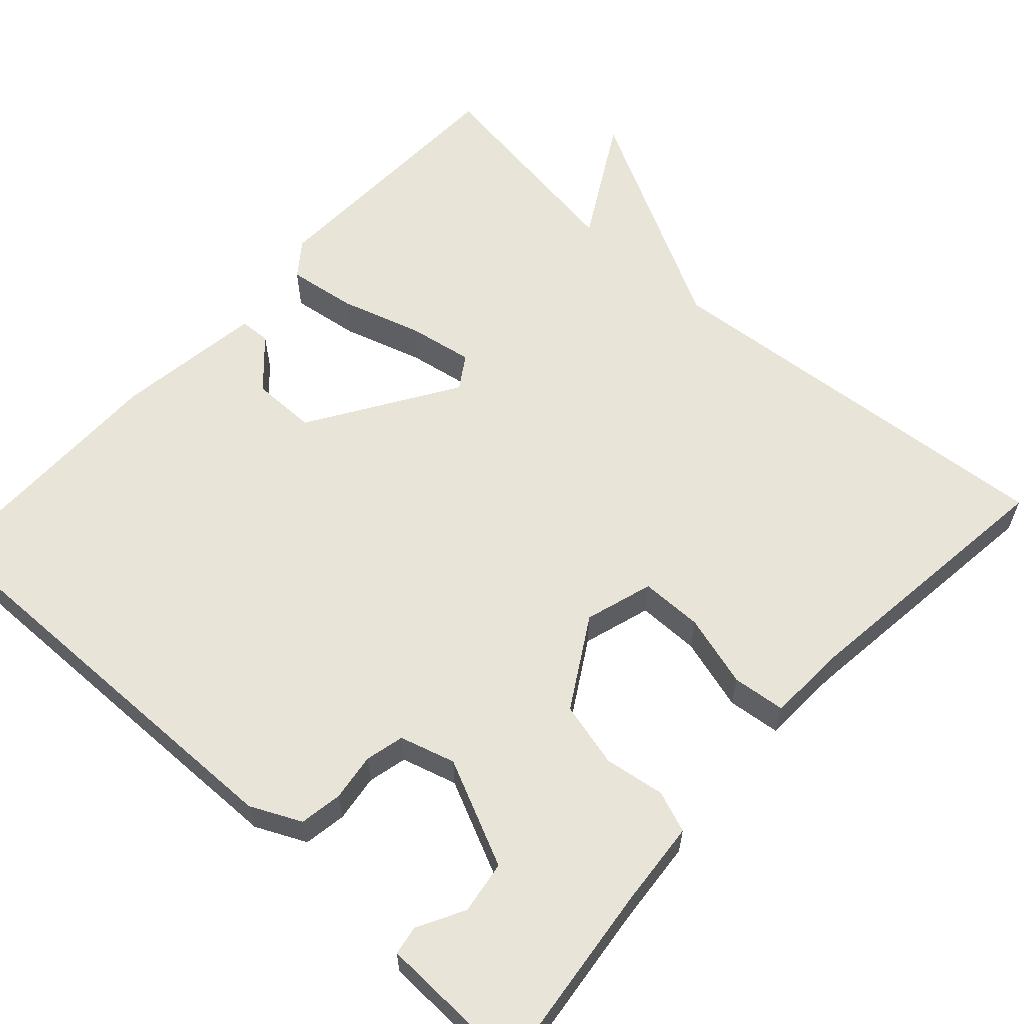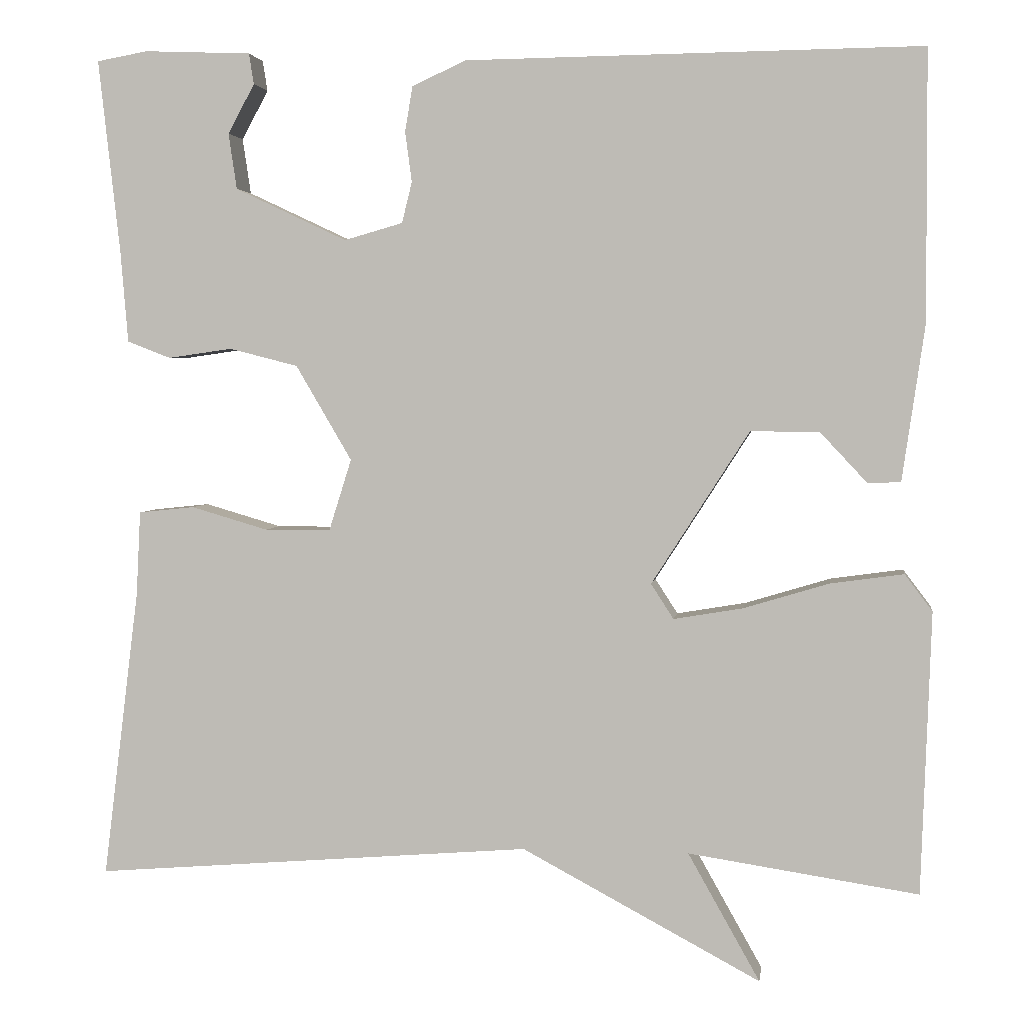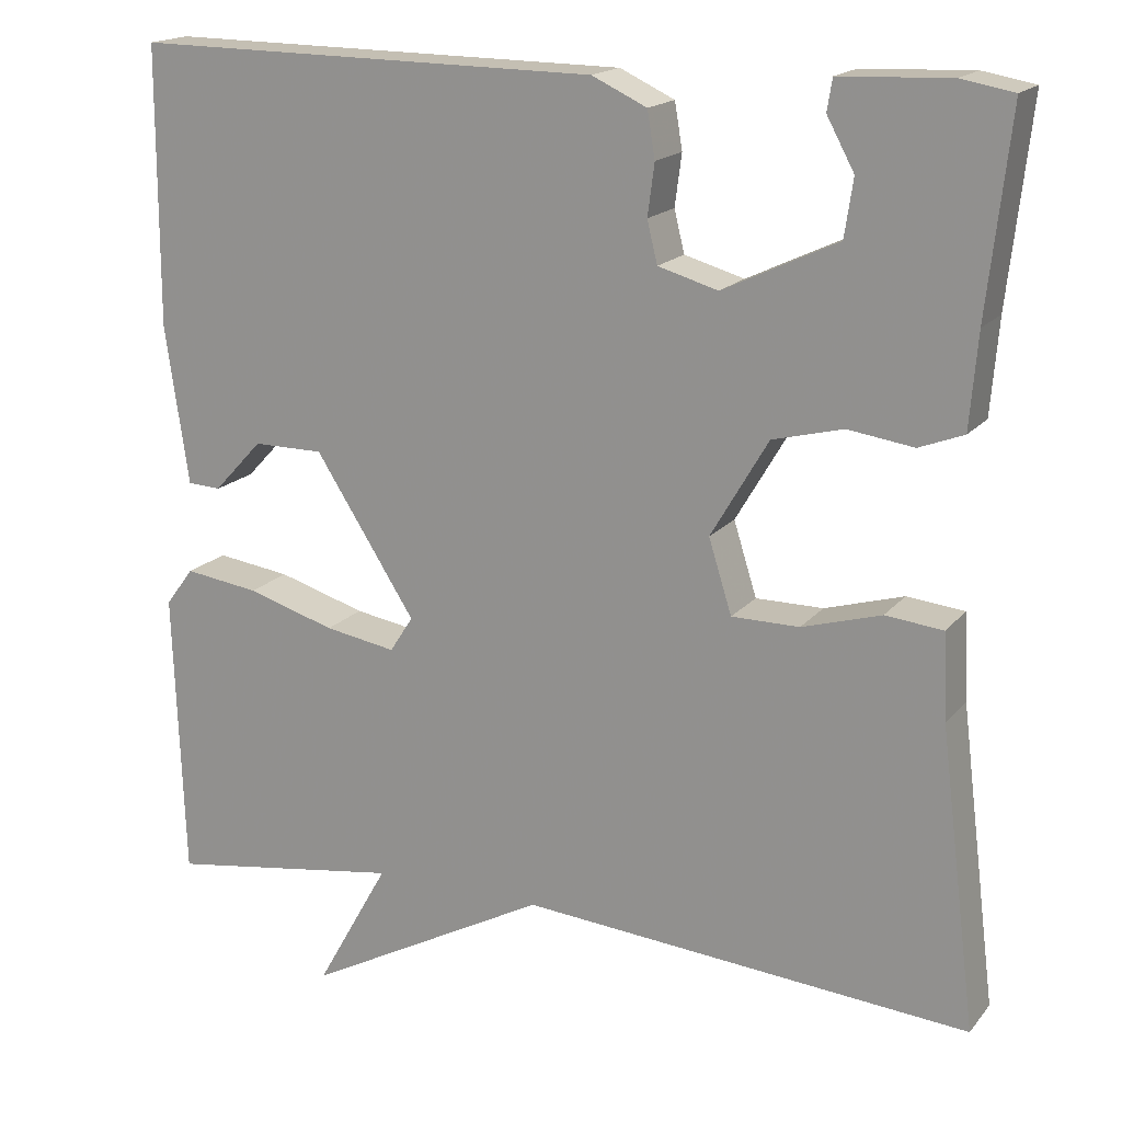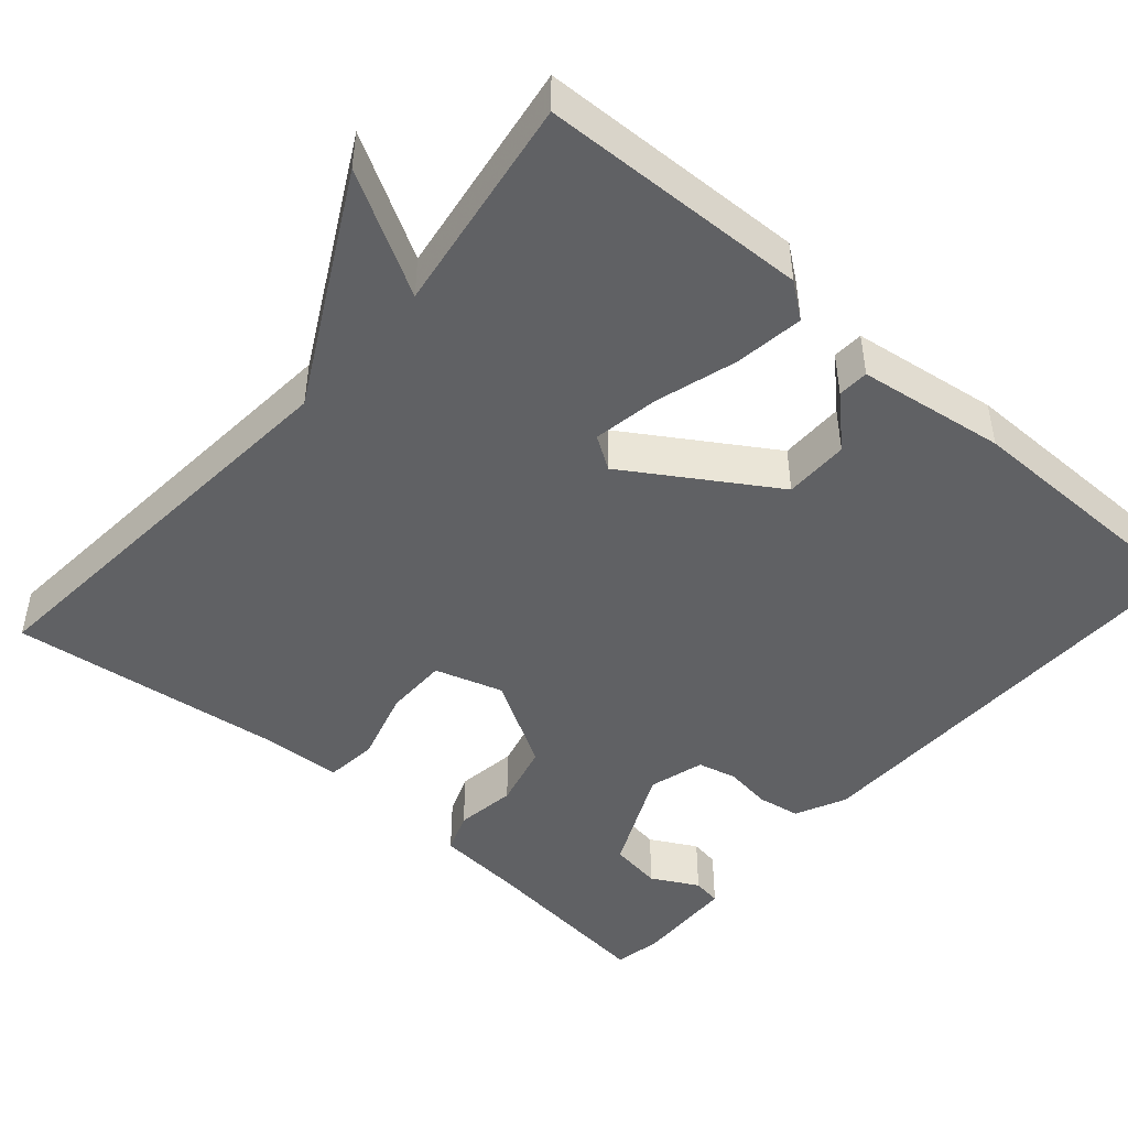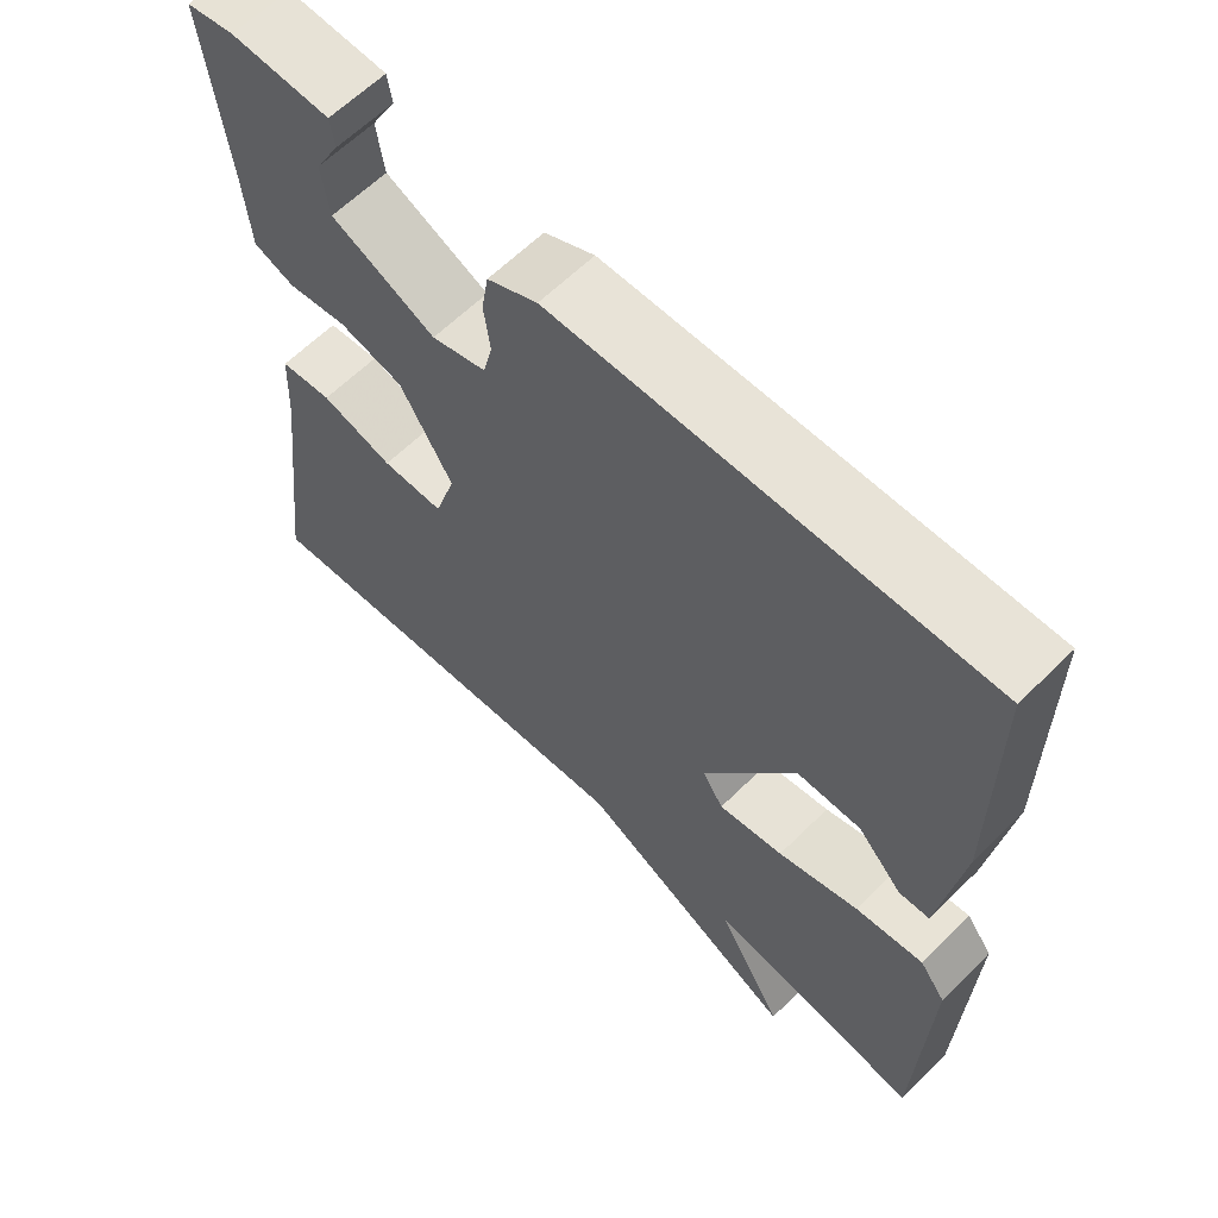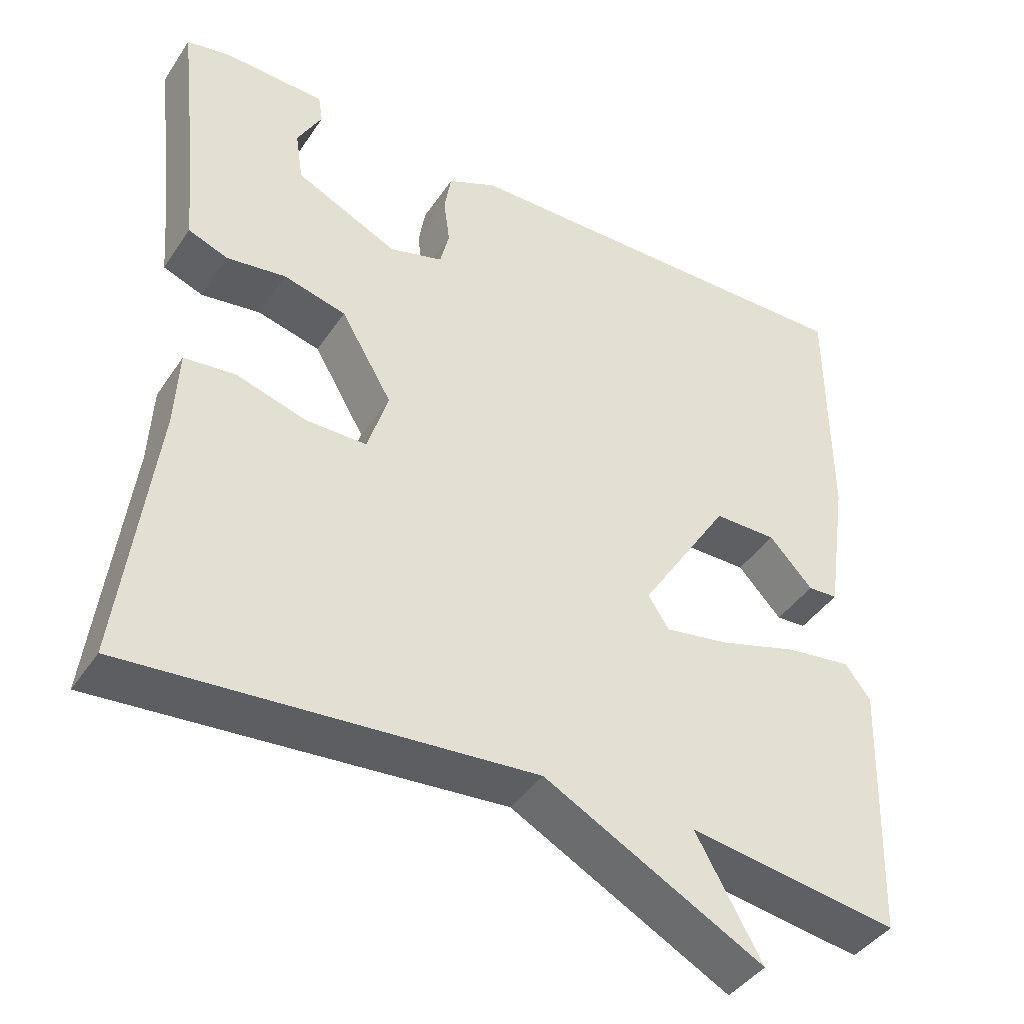
<metadata>
{"format":"obj","ext":"obj","renderer":"f3d","projection":"perspective","resolution":1024,"background":"white","views":[{"elev":60.5,"azim":42.1,"up":"+Y"},{"elev":3.2,"azim":-172.2,"up":"+Z"},{"elev":17.4,"azim":26.2,"up":"+Z"},{"elev":-46.8,"azim":-131.2,"up":"+Y"},{"elev":62.3,"azim":-135.0,"up":"+Z"},{"elev":-41.8,"azim":149.0,"up":"+Z"}]}
</metadata>
<code>
v -0.5 0.07 -0.5
v -0.512 0.07 -0.162
v -0.479 0.07 -0.118
v -0.392 0.07 -0.13
v -0.289 0.07 -0.161
v -0.206 0.07 -0.175
v -0.179 0.07 -0.133
v -0.296 0.07 0.05
v -0.378 0.07 0.05
v -0.435 0.07 -0.011
v -0.474 0.07 -0.009
v -0.501 0.07 0.177
v -0.5 0.07 0.5
v 0.046 0.07 0.493
v 0.11 0.07 0.463
v 0.119 0.07 0.409
v 0.111 0.07 0.349
v 0.123 0.07 0.3
v 0.193 0.07 0.28
v 0.327 0.07 0.343
v 0.337 0.07 0.41
v 0.305 0.07 0.469
v 0.311 0.07 0.506
v 0.439 0.07 0.511
v 0.5 0.07 0.5
v 0.474 0.07 0.268
v 0.465 0.07 0.158
v 0.413 0.07 0.138
v 0.336 0.07 0.149
v 0.254 0.07 0.128
v 0.187 0.07 0.014
v 0.214 0.07 -0.072
v 0.293 0.07 -0.072
v 0.385 0.07 -0.045
v 0.452 0.07 -0.052
v 0.457 0.07 -0.153
v 0.5 0.07 -0.5
v -0.025 0.07 -0.458
v -0.311 0.07 -0.611
v -0.225 0.07 -0.458
v -0.5 0 -0.5
v -0.512 0 -0.162
v -0.479 0 -0.118
v -0.392 0 -0.13
v -0.289 0 -0.161
v -0.206 0 -0.175
v -0.179 0 -0.133
v -0.296 0 0.05
v -0.378 0 0.05
v -0.435 0 -0.011
v -0.474 0 -0.009
v -0.501 0 0.177
v -0.5 0 0.5
v 0.046 0 0.493
v 0.11 0 0.463
v 0.119 0 0.409
v 0.111 0 0.349
v 0.123 0 0.3
v 0.193 0 0.28
v 0.327 0 0.343
v 0.337 0 0.41
v 0.305 0 0.469
v 0.311 0 0.506
v 0.439 0 0.511
v 0.5 0 0.5
v 0.474 0 0.268
v 0.465 0 0.158
v 0.413 0 0.138
v 0.336 0 0.149
v 0.254 0 0.128
v 0.187 0 0.014
v 0.214 0 -0.072
v 0.293 0 -0.072
v 0.385 0 -0.045
v 0.452 0 -0.052
v 0.457 0 -0.153
v 0.5 0 -0.5
v -0.025 0 -0.458
v -0.311 0 -0.611
v -0.225 0 -0.458
f 38 39 40
f 36 37 38
f 36 38 40
f 35 36 40
f 34 35 40
f 33 34 40
f 32 33 40 1
f 26 27 28 29
f 26 29 30
f 24 25 26
f 23 24 26
f 22 23 26
f 21 22 26
f 20 21 26
f 19 20 26 30
f 18 19 30 31
f 15 16 17
f 14 15 17
f 13 14 17
f 12 13 17
f 12 17 18 31
f 9 10 11 12
f 8 9 12
f 3 4 5
f 2 3 5
f 1 2 5
f 1 5 6
f 32 1 6
f 8 12 31 32
f 7 8 32
f 6 7 32
f 80 79 78
f 78 77 76
f 80 78 76
f 80 76 75
f 80 75 74
f 80 74 73
f 41 80 73 72
f 69 68 67 66
f 70 69 66
f 66 65 64
f 66 64 63
f 66 63 62
f 66 62 61
f 66 61 60
f 70 66 60 59
f 71 70 59 58
f 57 56 55
f 57 55 54
f 57 54 53
f 57 53 52
f 71 58 57 52
f 52 51 50 49
f 52 49 48
f 45 44 43
f 45 43 42
f 45 42 41
f 46 45 41
f 46 41 72
f 72 71 52 48
f 72 48 47
f 72 47 46
f 1 41 42 2
f 2 42 43 3
f 3 43 44 4
f 4 44 45 5
f 5 45 46 6
f 6 46 47 7
f 7 47 48 8
f 8 48 49 9
f 9 49 50 10
f 10 50 51 11
f 11 51 52 12
f 12 52 53 13
f 13 53 54 14
f 14 54 55 15
f 15 55 56 16
f 16 56 57 17
f 17 57 58 18
f 18 58 59 19
f 19 59 60 20
f 20 60 61 21
f 21 61 62 22
f 22 62 63 23
f 23 63 64 24
f 24 64 65 25
f 25 65 66 26
f 26 66 67 27
f 27 67 68 28
f 28 68 69 29
f 29 69 70 30
f 30 70 71 31
f 31 71 72 32
f 32 72 73 33
f 33 73 74 34
f 34 74 75 35
f 35 75 76 36
f 36 76 77 37
f 37 77 78 38
f 38 78 79 39
f 39 79 80 40
f 40 80 41 1

</code>
